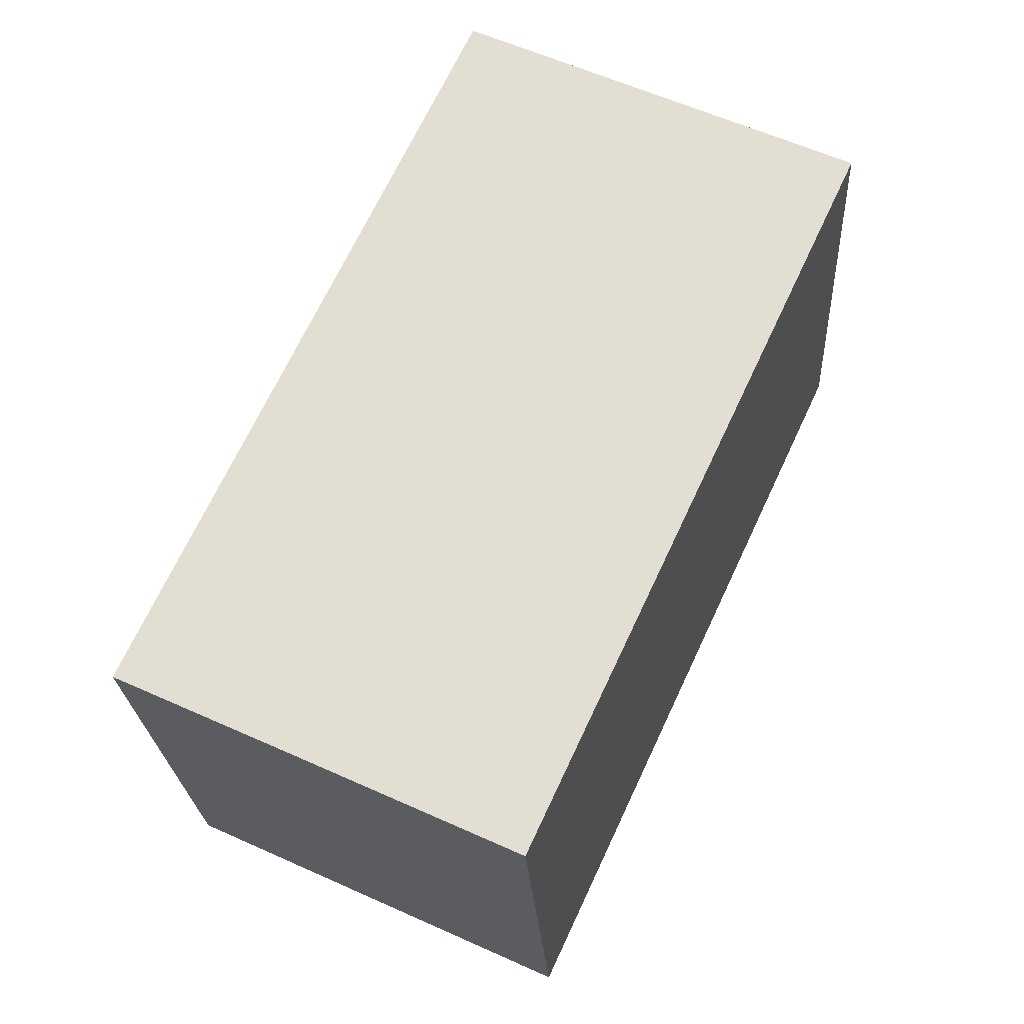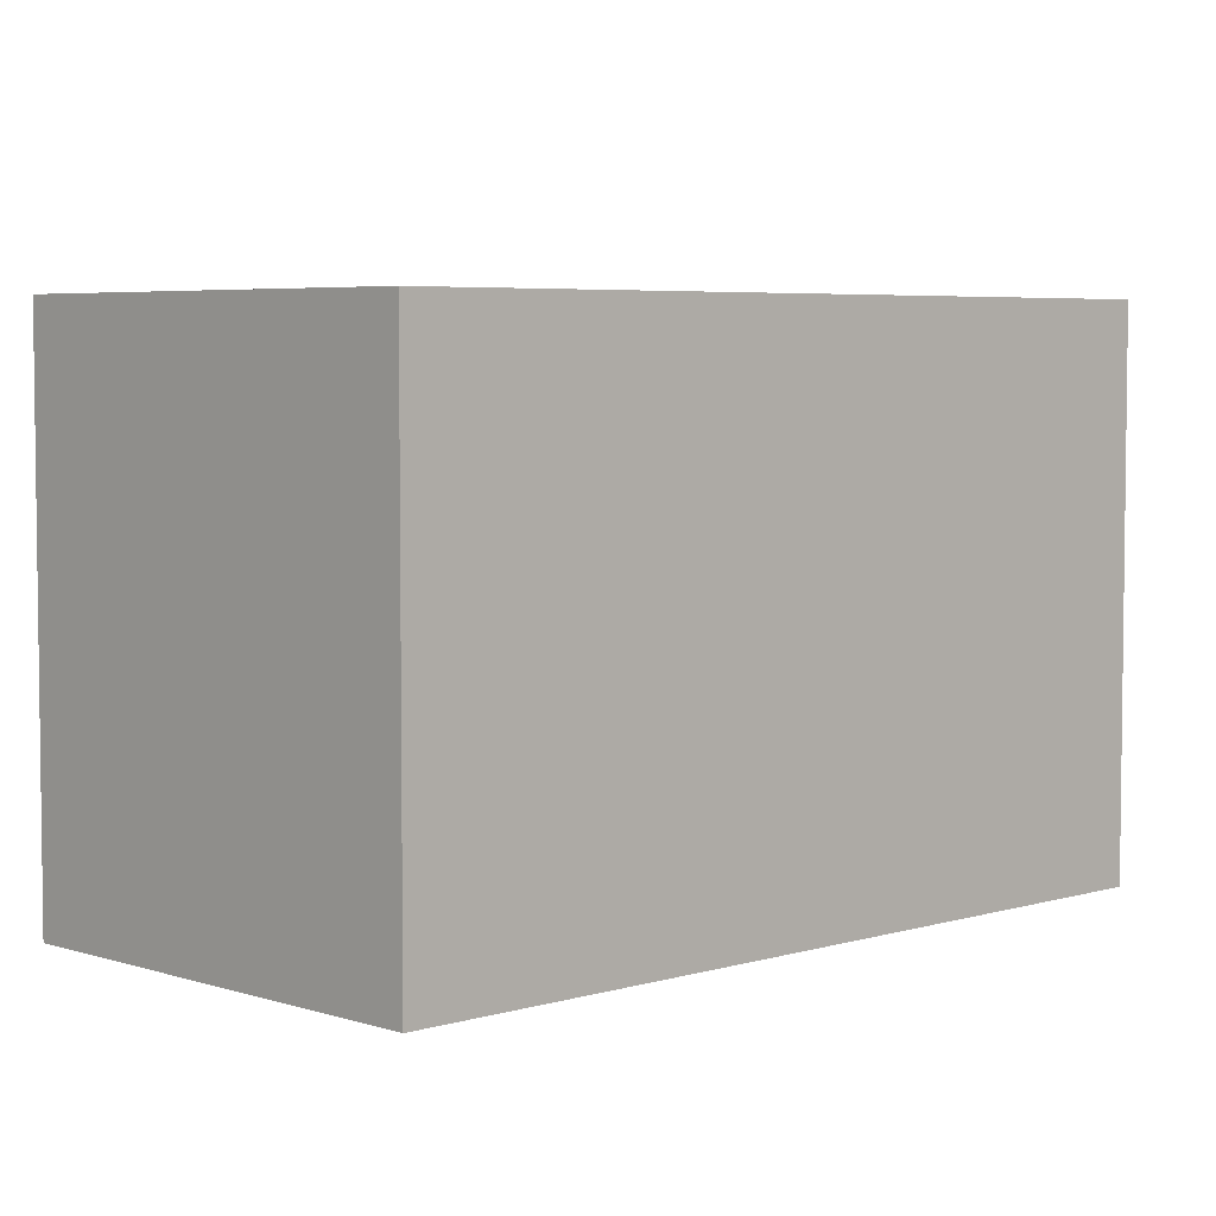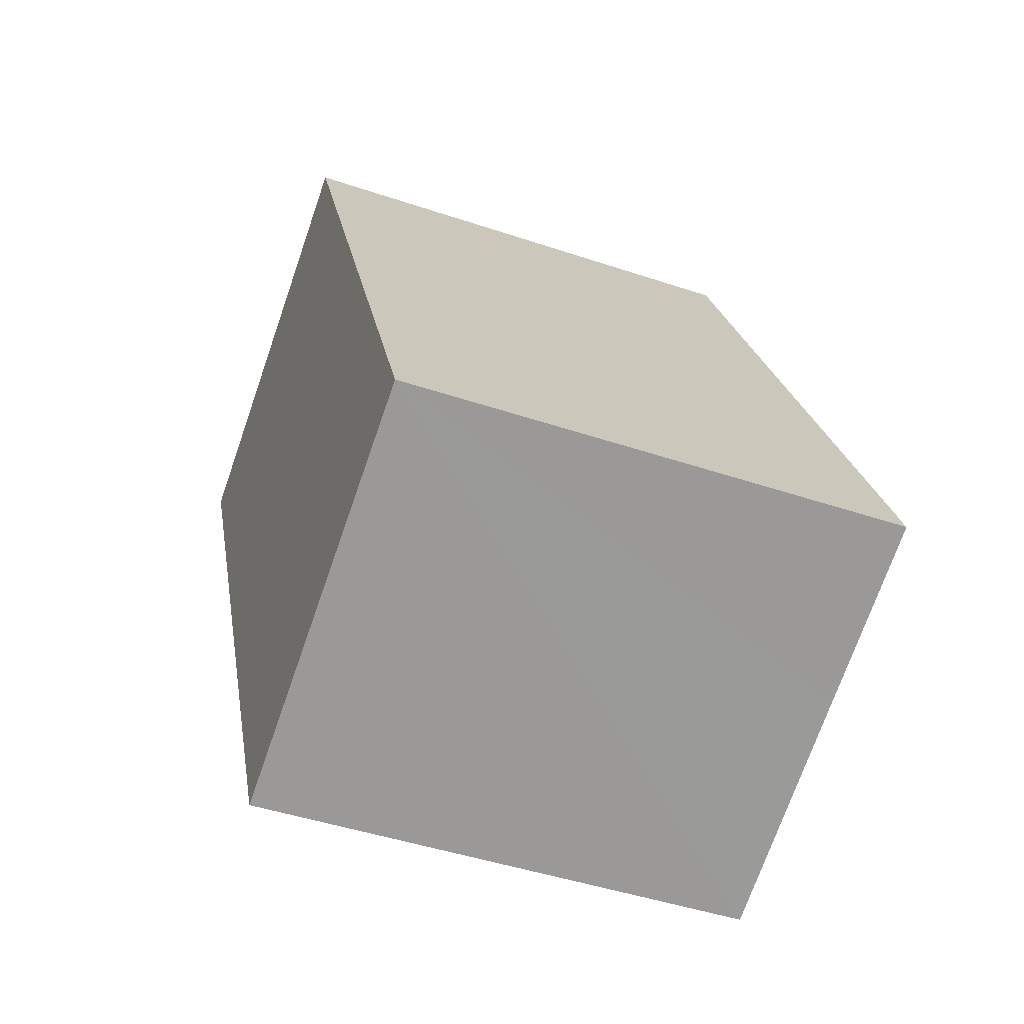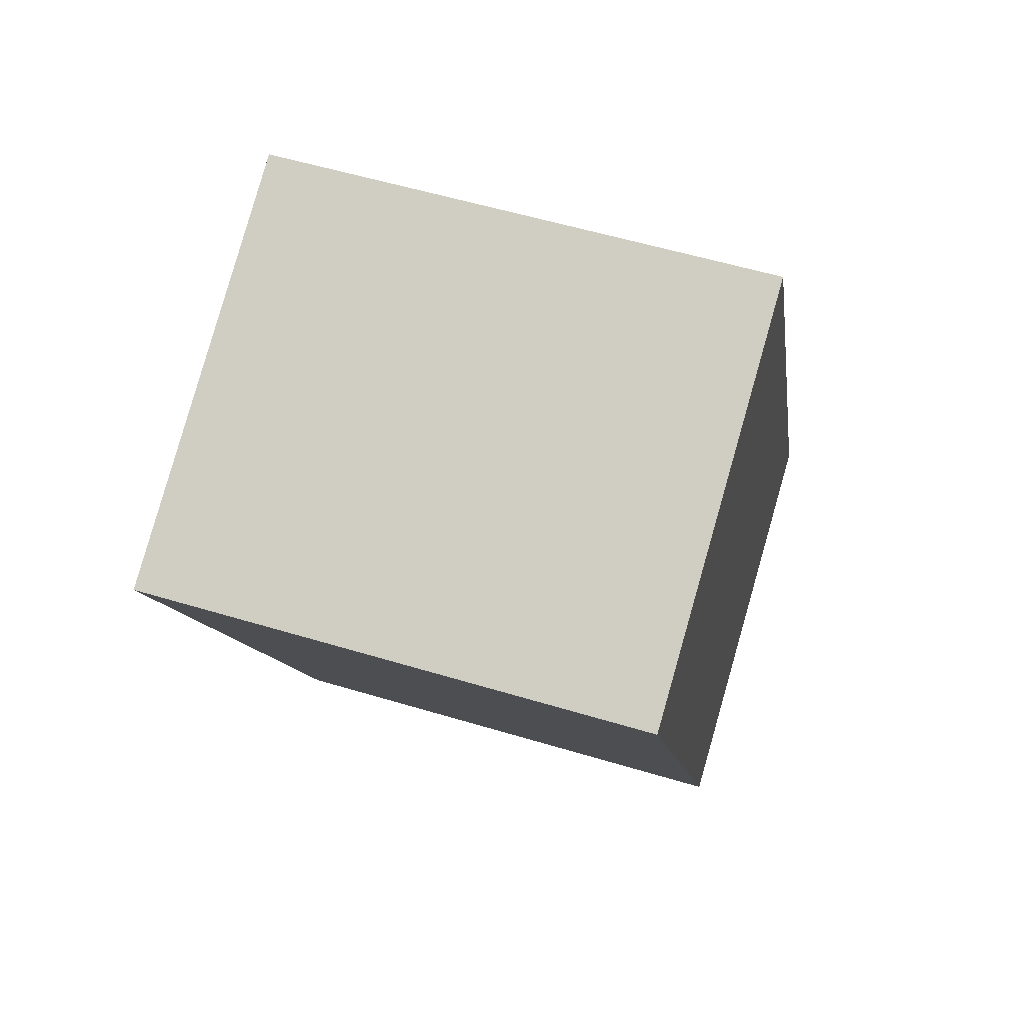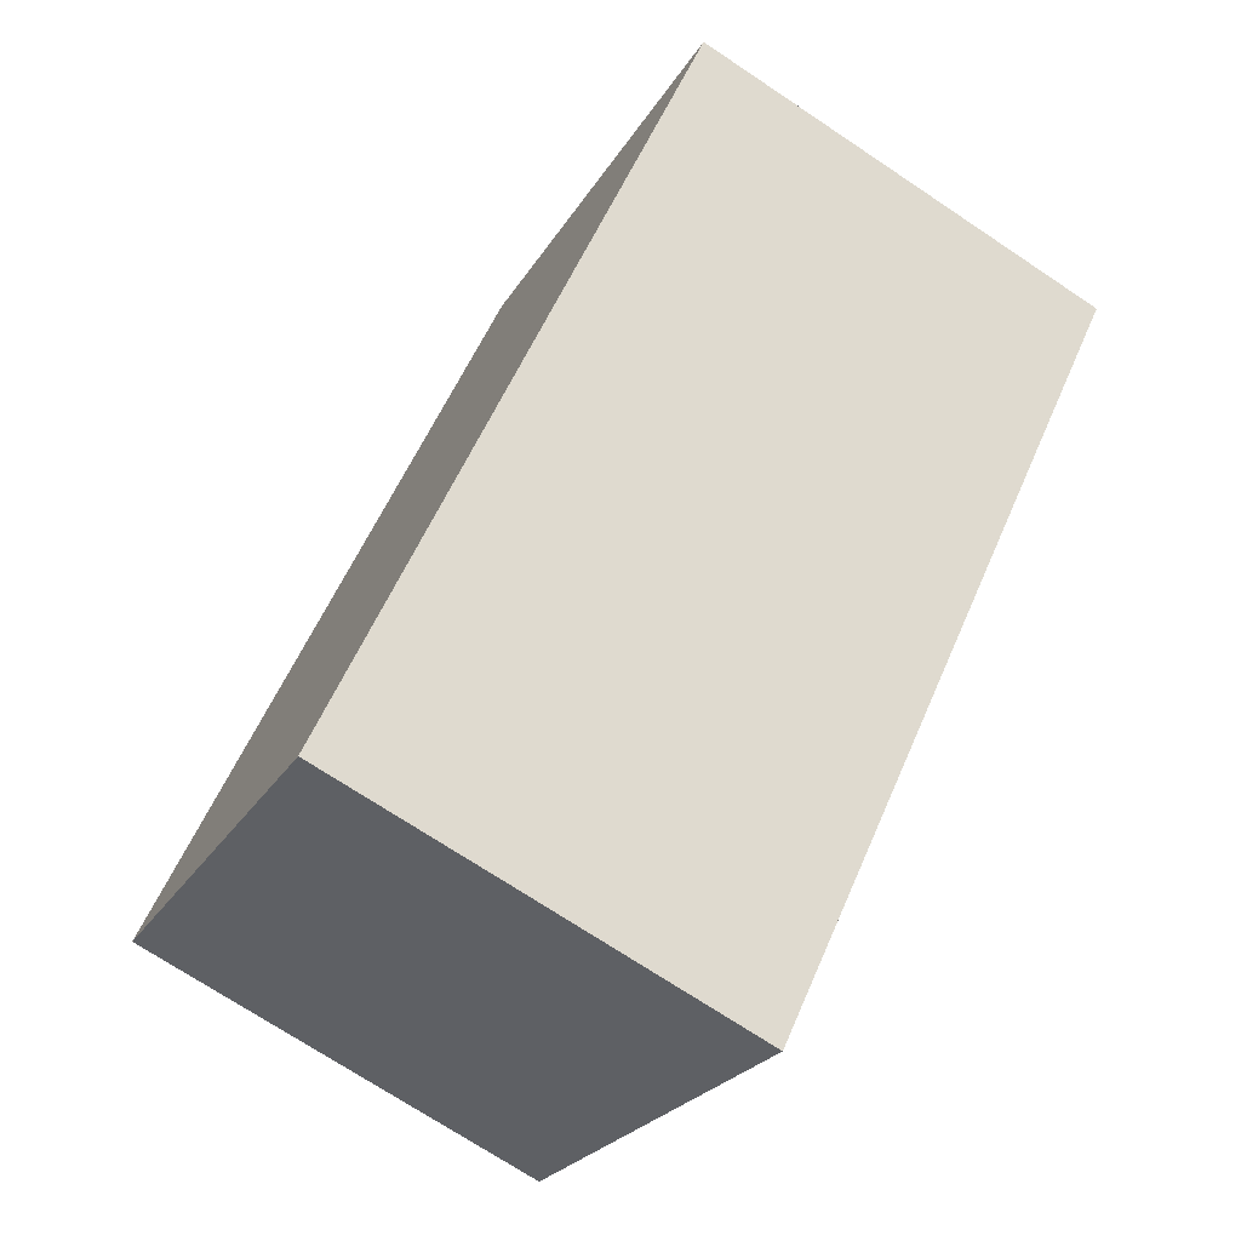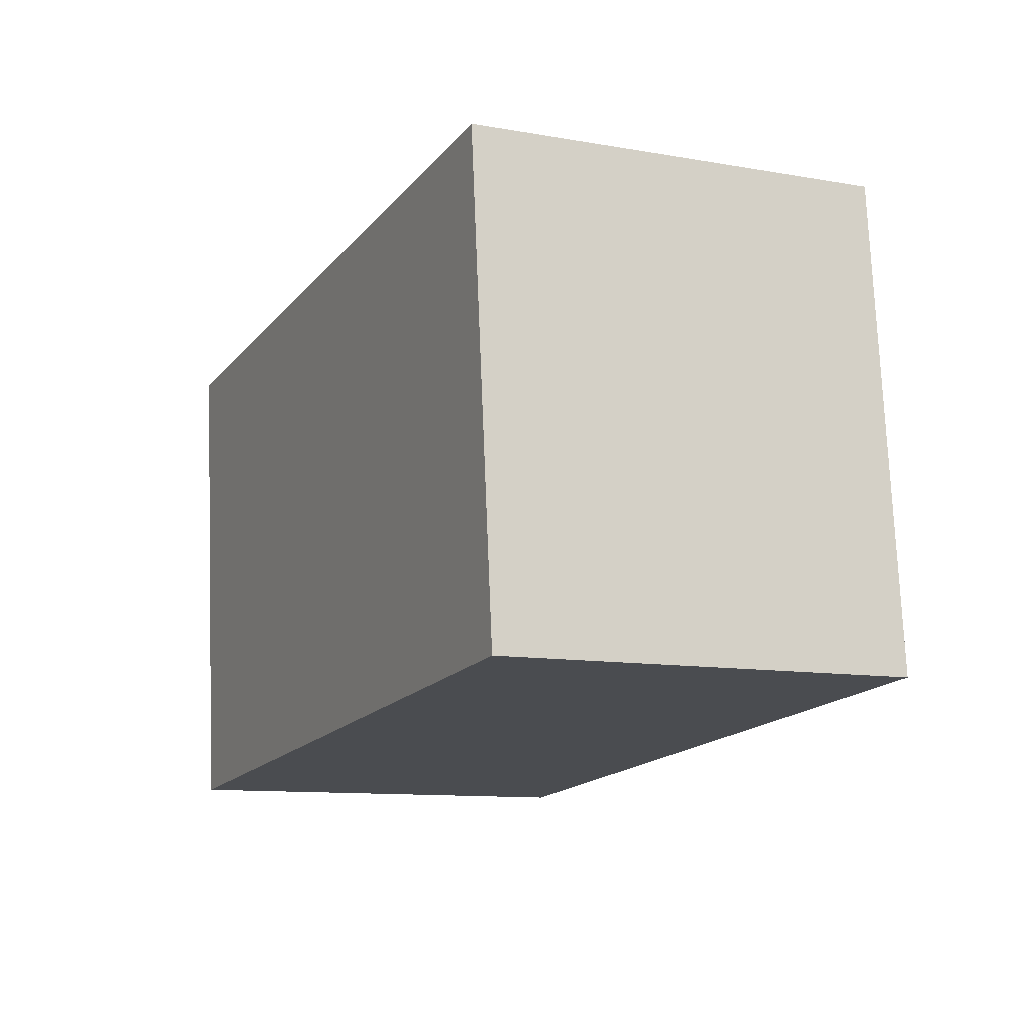
<metadata>
{"format":"obj","ext":"obj","renderer":"f3d","projection":"perspective","resolution":1024,"background":"white","views":[{"elev":-24.1,"azim":-176.7,"up":"+Z"},{"elev":4.9,"azim":21.1,"up":"+Y"},{"elev":-45.5,"azim":68.8,"up":"+Z"},{"elev":55.8,"azim":-72.4,"up":"+Z"},{"elev":-23.8,"azim":156.8,"up":"+Z"},{"elev":74.9,"azim":177.7,"up":"+Z"}]}
</metadata>
<code>
v  10.41 7.383 -8.202
v  5.775 7.383 2.68
v  10.75 7.383 -8.047
v  9.855 7.383 -8.456
v  8.263 7.383 -9.188
v  4.982 7.383 -10.71
v  0 7.383 4.521e-16
v  2.842 7.383 1.319
v  10.75 4.927e-16 -8.047
v  4.982 6.556e-16 -10.71
v  10.41 5.022e-16 -8.202
v  9.855 5.178e-16 -8.456
v  8.263 5.626e-16 -9.188
v  0 0 0
v  5.775 -1.641e-16 2.68
v  2.842 -8.077e-17 1.319
g defaultobject
f 1 2 3
f 2 1 4
f 2 4 5
f 2 5 6
f 2 6 7
f 2 7 8
f 9 1 3
f 1 9 4
f 4 9 5
f 5 9 6
f 6 9 10
f 10 9 11
f 10 11 12
f 10 12 13
f 10 7 6
f 7 10 14
f 14 8 7
f 8 14 2
f 2 14 15
f 15 14 16
f 15 3 2
f 3 15 9
f 13 14 10
f 14 13 12
f 14 12 11
f 14 11 9
f 14 9 15
f 14 15 16

</code>
